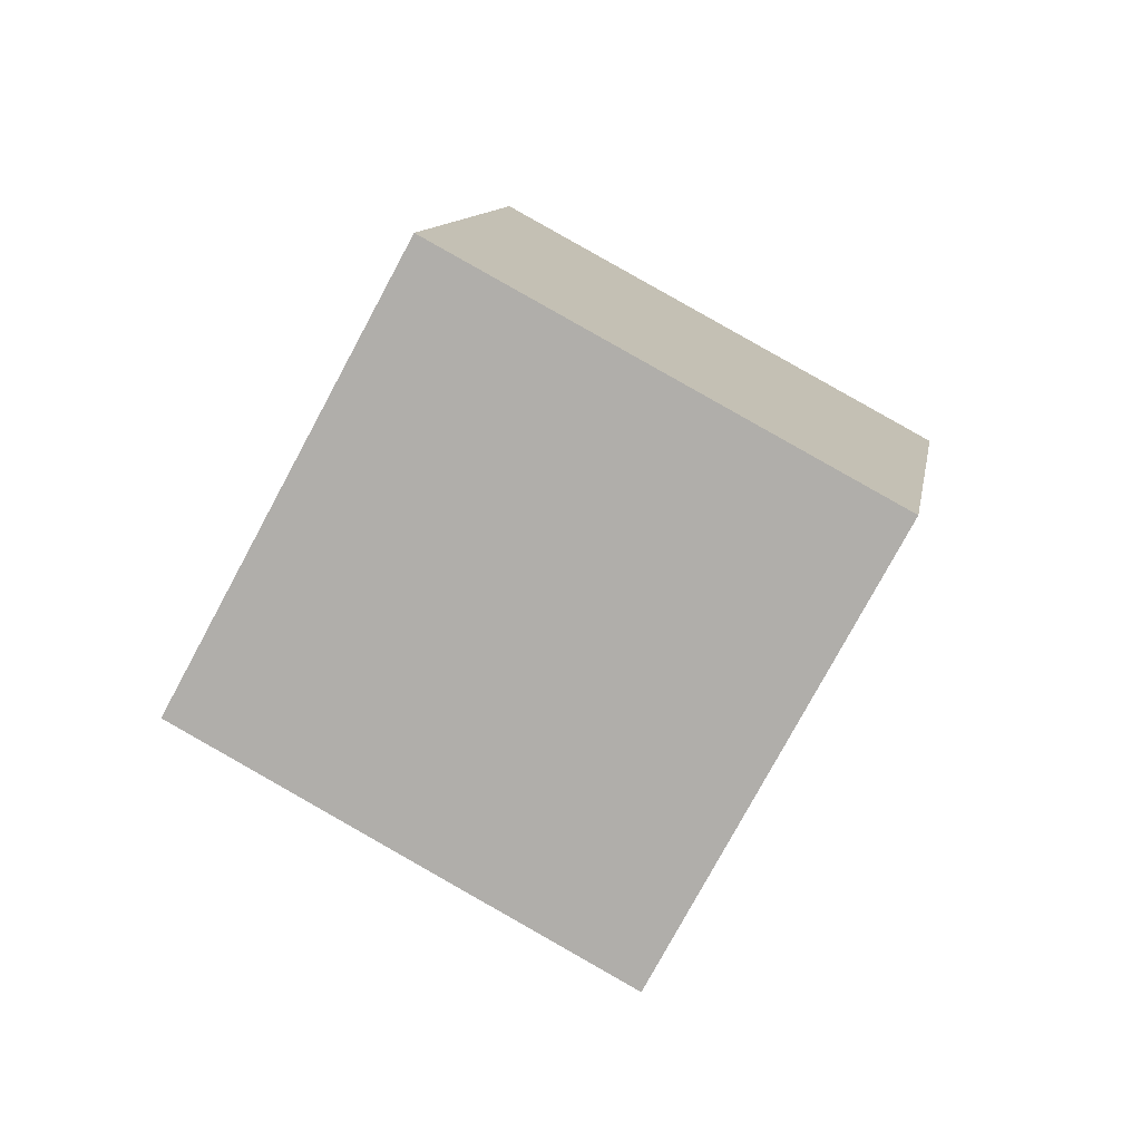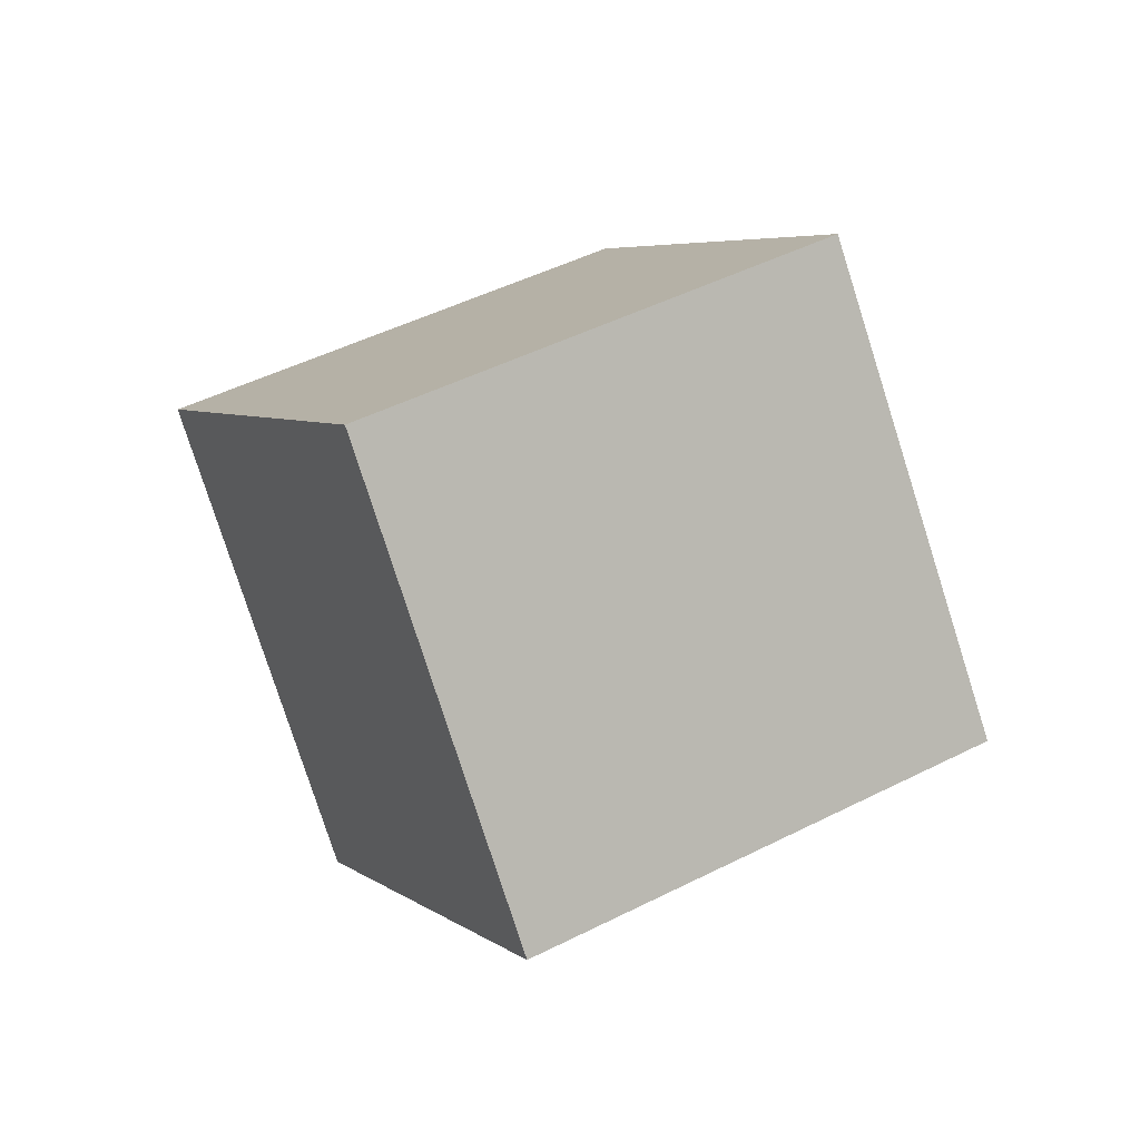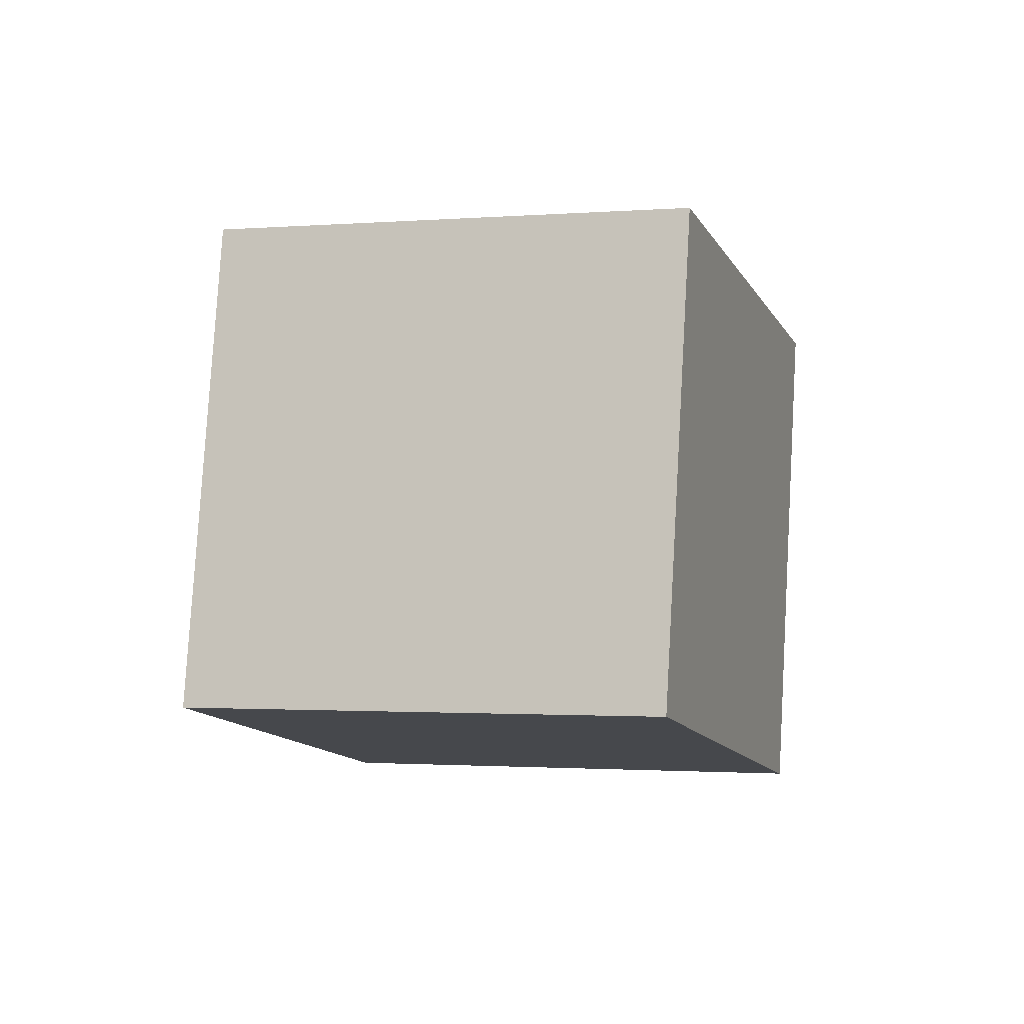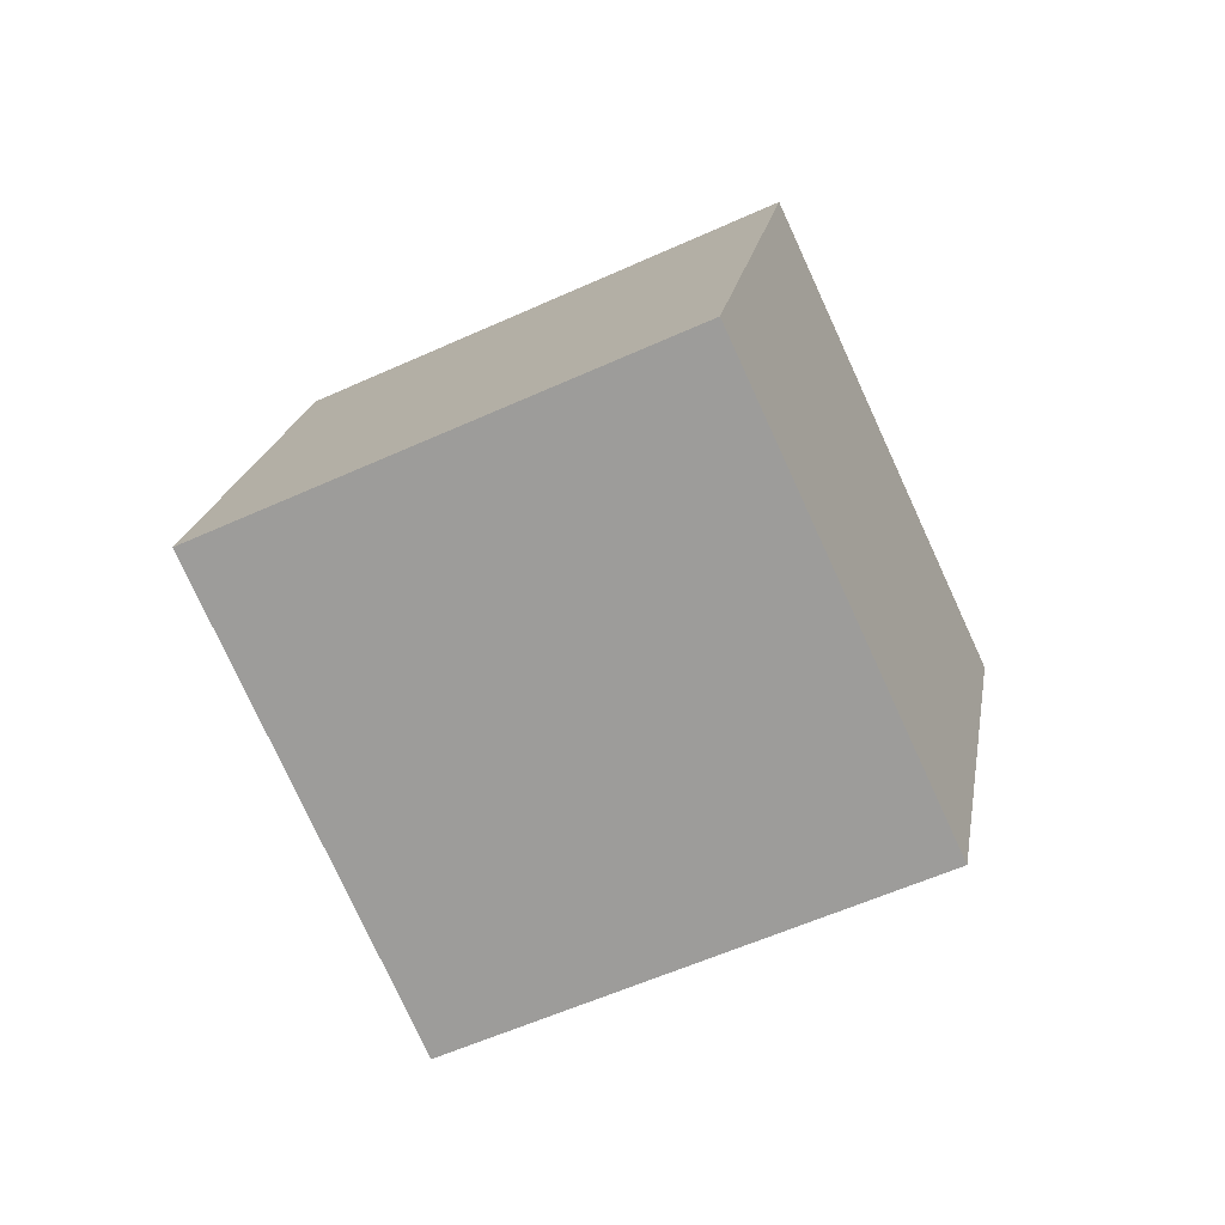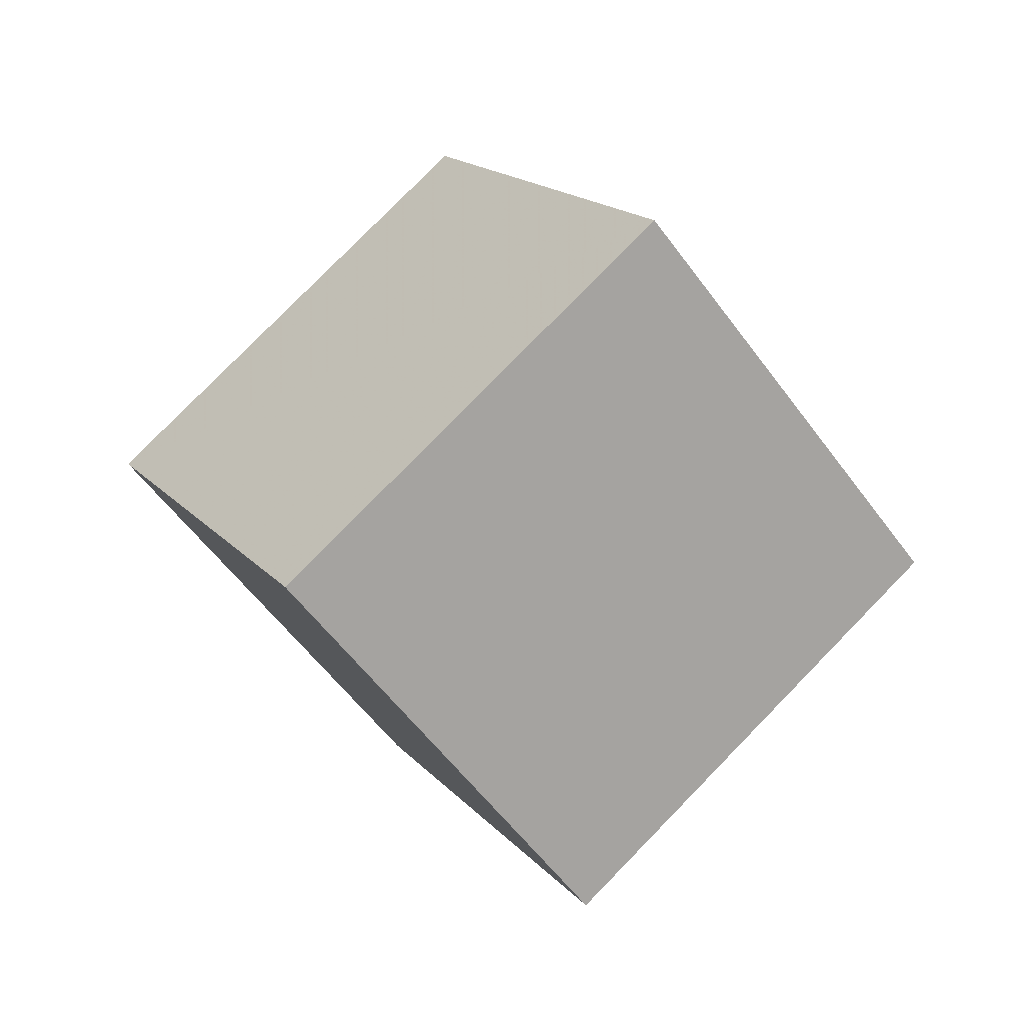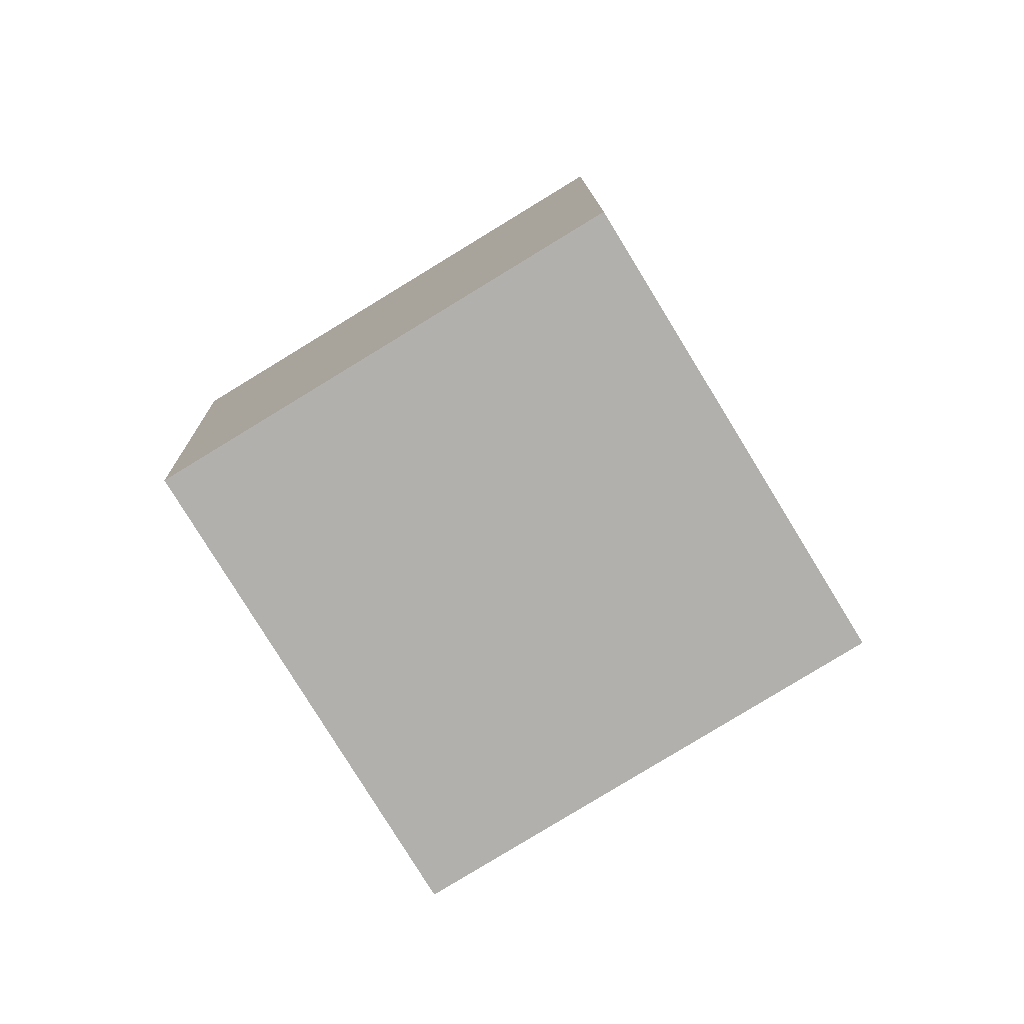
<metadata>
{"format":"obj","ext":"obj","renderer":"f3d","projection":"perspective","resolution":1024,"background":"white","views":[{"elev":-7.5,"azim":-130.7,"up":"+Z"},{"elev":-58.7,"azim":59.1,"up":"+Z"},{"elev":-71.7,"azim":137.0,"up":"+Z"},{"elev":-11.7,"azim":-29.6,"up":"+Z"},{"elev":35.1,"azim":14.1,"up":"+Z"},{"elev":28.8,"azim":39.5,"up":"+Z"}]}
</metadata>
<code>
v -5.781 -8.554 8.025
v -0.2016 -7.137 -0.1515
v -0.2806 -1.808 12.95
v 5.299 -0.3911 4.771
v -11.99 -1.309 5.041
v -6.415 0.1077 -3.136
v -6.494 5.436 9.963
v -0.9144 6.854 1.787
f 2 4 1
f 5 2 1
f 1 4 3
f 3 5 1
f 2 8 4
f 6 2 5
f 6 8 2
f 4 8 3
f 7 5 3
f 3 8 7
f 7 6 5
f 8 6 7

</code>
